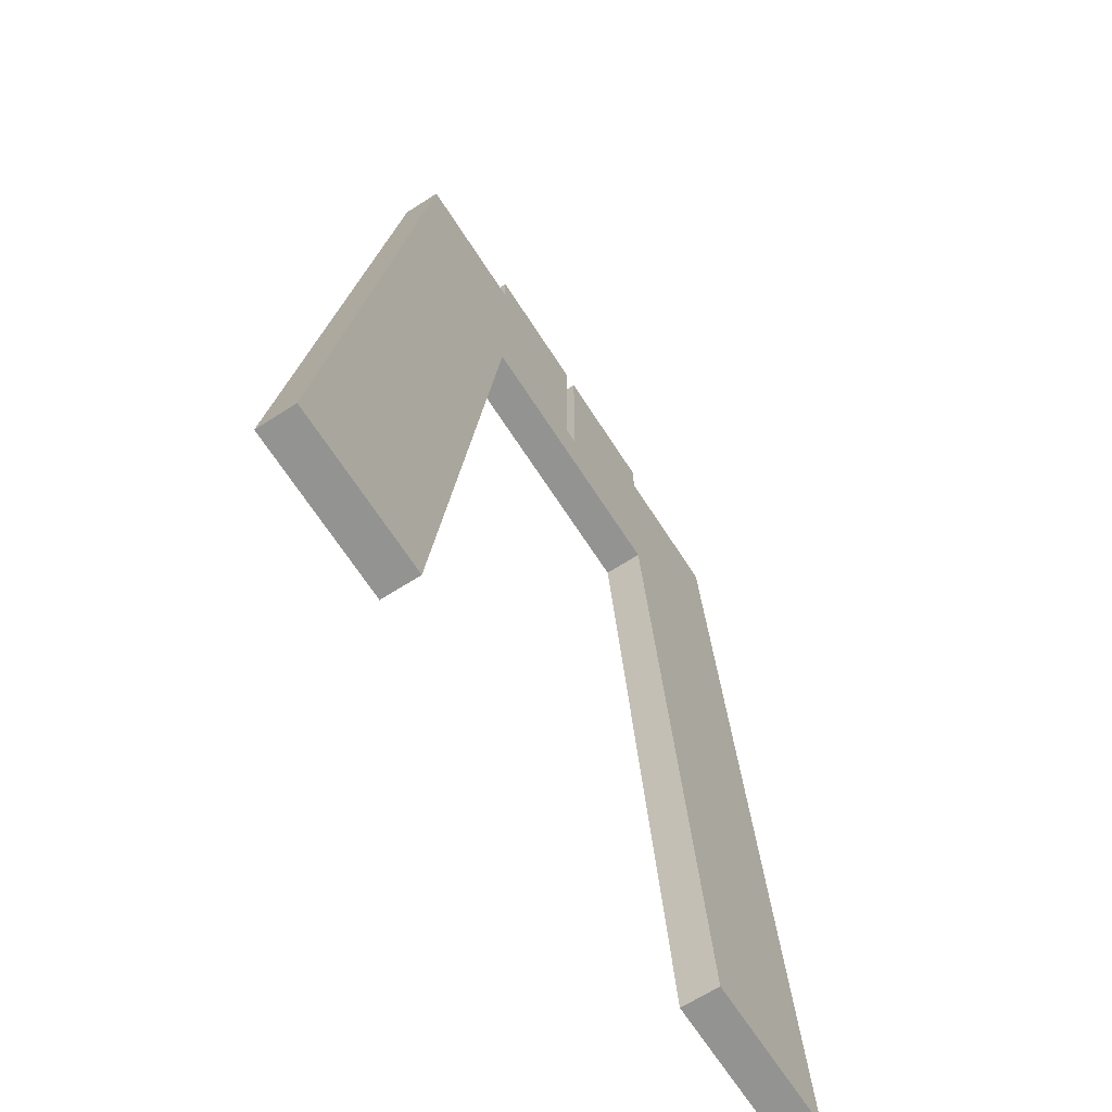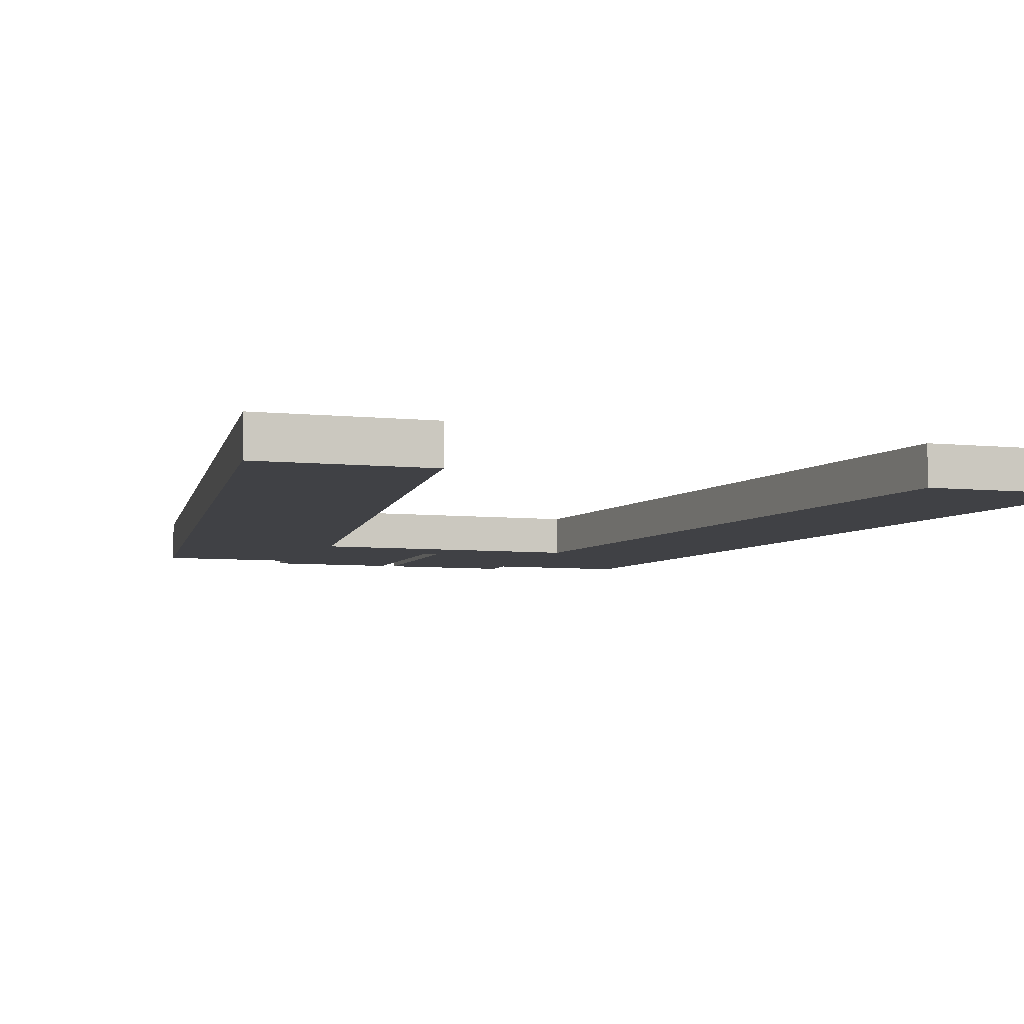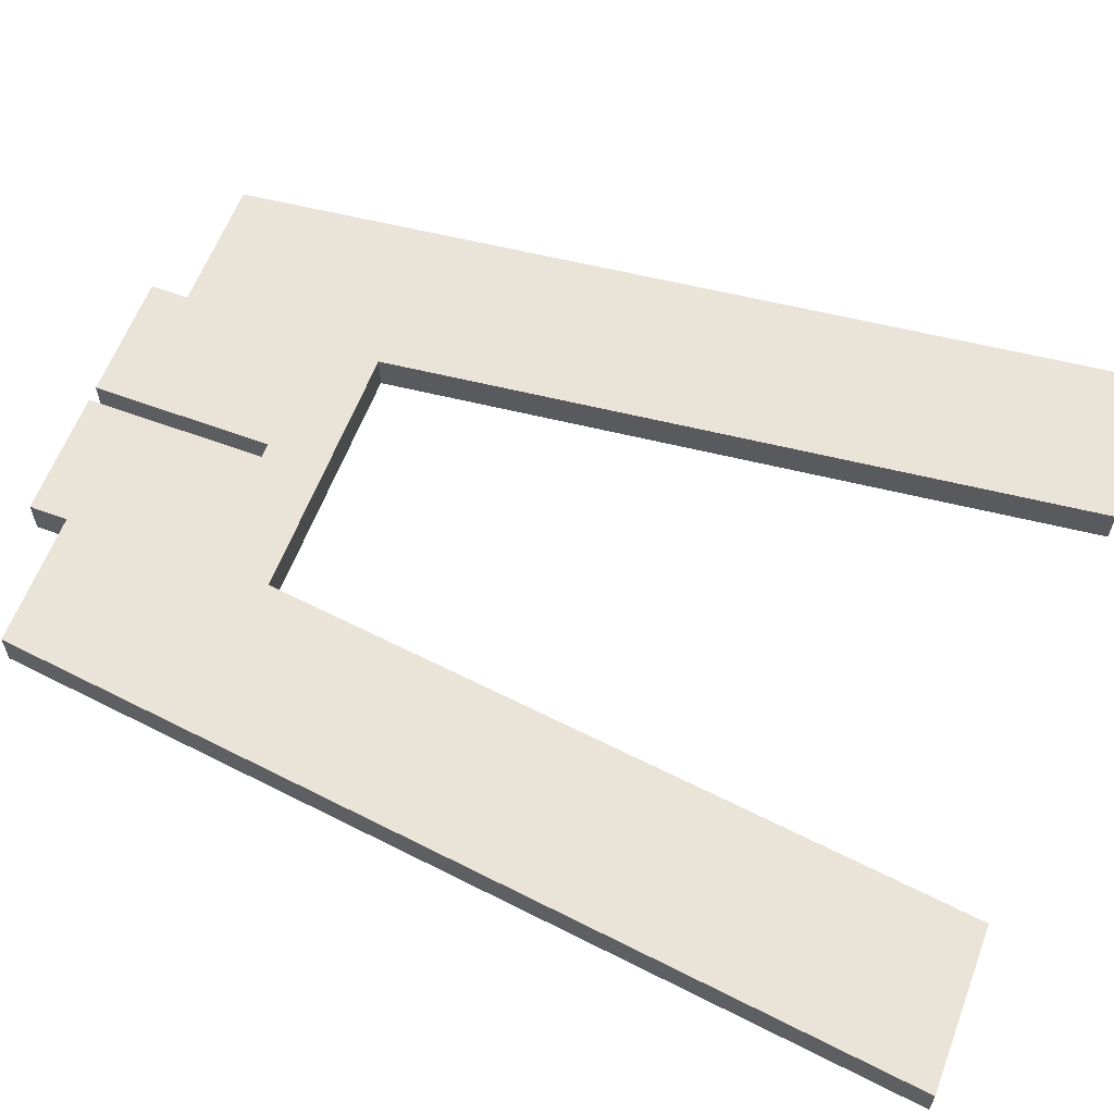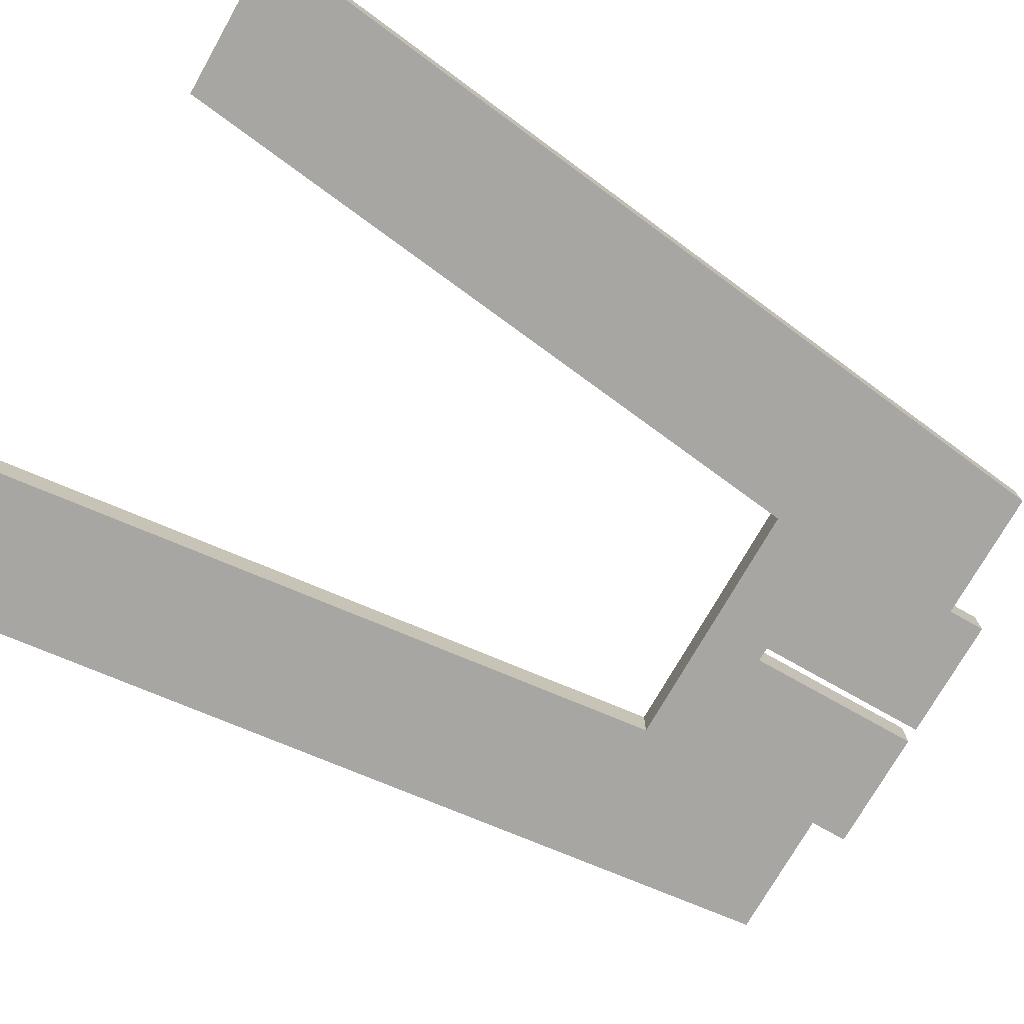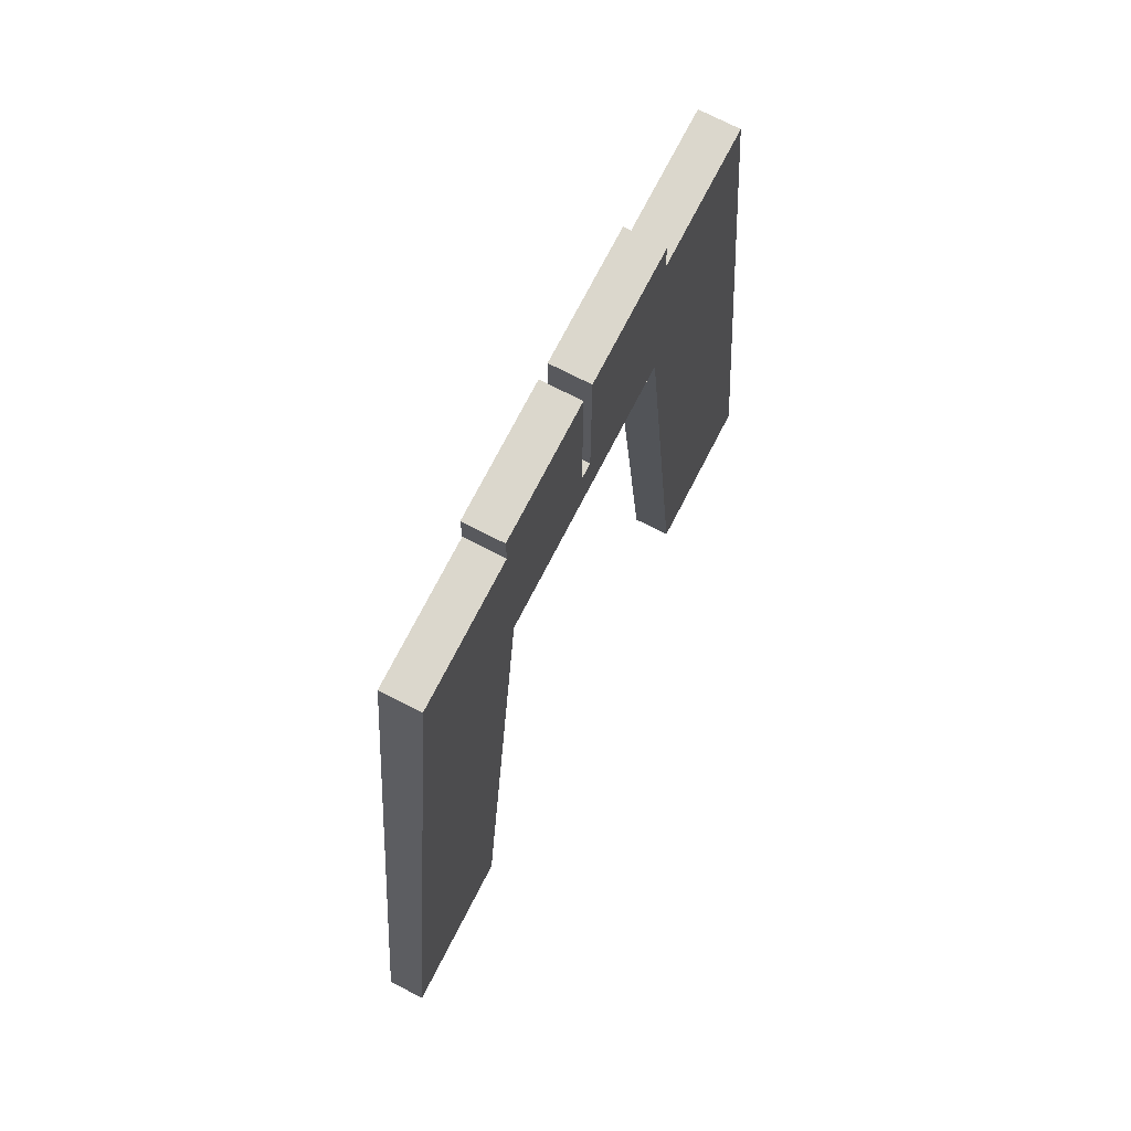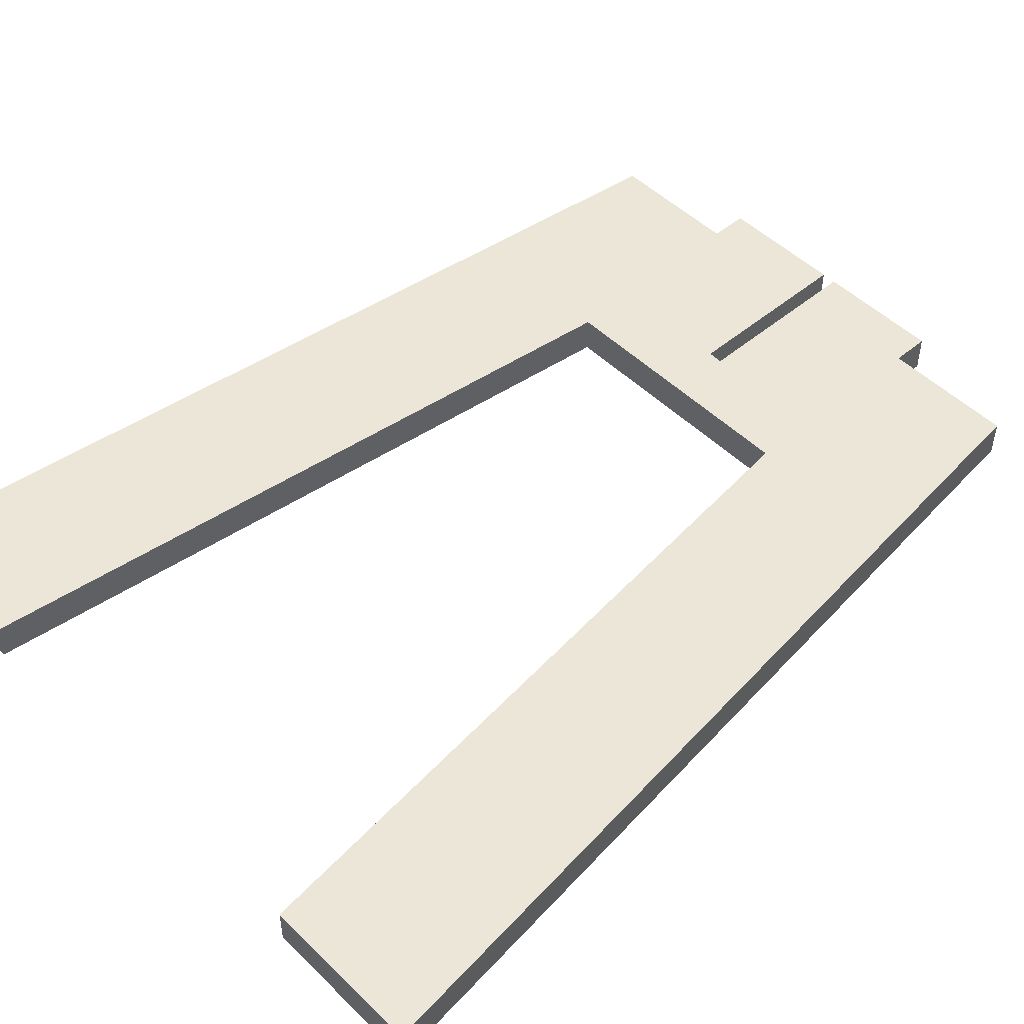
<metadata>
{"format":"obj","ext":"obj","renderer":"f3d","projection":"perspective","resolution":1024,"background":"white","views":[{"elev":-66.6,"azim":-57.3,"up":"+Y"},{"elev":-5.9,"azim":-18.3,"up":"+Z"},{"elev":61.1,"azim":-69.3,"up":"+Z"},{"elev":-74.2,"azim":60.4,"up":"+Z"},{"elev":73.1,"azim":117.2,"up":"+Y"},{"elev":49.1,"azim":47.1,"up":"+Z"}]}
</metadata>
<code>
v -0.3226 1.8 0.9
v -0.3226 -6.72 0.9
v -0.3226 -6.72 -0.9
v -0.3226 1.8 -0.9
v -0.3226 -6.72 0.9
v 0.3769 -6.72 0.9
v 0.3769 -6.72 -0.9
v -0.3226 -6.72 -0.9
v 0.3769 -6.72 0.9
v 0.3769 1.8 0.9
v 0.3769 1.8 -0.9
v 0.3769 -6.72 -0.9
v 0.3769 1.8 0.9
v 0.3769 -6.72 0.9
v -0.3226 -6.72 0.9
v -0.3226 1.8 0.9
v -6.296 1.8 0.9
v -6.296 -3.109e-15 0.9
v -12.65 -6.217e-15 0.9
v -17.73 -43.2 0.9
v -10.11 -43.2 0.9
v -6.16 -9.65 0.9
v 6.215 -9.65 0.9
v 10.16 -43.2 0.9
v 17.78 -43.2 0.9
v 12.7 0 0.9
v 6.35 0 0.9
v 6.35 1.8 0.9
v -0.3226 1.8 0.9
v -0.3226 1.8 -0.9
v -6.296 1.8 -0.9
v -6.296 1.8 0.9
v 0.3769 -6.72 -0.9
v 0.3769 1.8 -0.9
v 6.35 1.8 -0.9
v 6.35 0 -0.9
v 12.7 0 -0.9
v 17.78 -43.2 -0.9
v 10.16 -43.2 -0.9
v 6.215 -9.65 -0.9
v -6.16 -9.65 -0.9
v -10.11 -43.2 -0.9
v -17.73 -43.2 -0.9
v -12.65 -6.217e-15 -0.9
v -6.296 -3.109e-15 -0.9
v -6.296 1.8 -0.9
v -0.3226 1.8 -0.9
v -0.3226 -6.72 -0.9
v 6.35 1.8 -0.9
v 6.35 1.8 0.9
v 6.35 0 0.9
v 6.35 0 -0.9
v 6.35 0 -0.9
v 6.35 0 0.9
v 12.7 0 0.9
v 12.7 0 -0.9
v 12.7 0 -0.9
v 12.7 0 0.9
v 17.78 -43.2 0.9
v 17.78 -43.2 -0.9
v 17.78 -43.2 -0.9
v 17.78 -43.2 0.9
v 10.16 -43.2 0.9
v 10.16 -43.2 -0.9
v 10.16 -43.2 -0.9
v 10.16 -43.2 0.9
v 6.215 -9.65 0.9
v 6.215 -9.65 -0.9
v 6.215 -9.65 -0.9
v 6.215 -9.65 0.9
v -6.16 -9.65 0.9
v -6.16 -9.65 -0.9
v -6.16 -9.65 -0.9
v -6.16 -9.65 0.9
v -10.11 -43.2 0.9
v -10.11 -43.2 -0.9
v -10.11 -43.2 -0.9
v -10.11 -43.2 0.9
v -17.73 -43.2 0.9
v -17.73 -43.2 -0.9
v -17.73 -43.2 -0.9
v -17.73 -43.2 0.9
v -12.65 -6.217e-15 0.9
v -12.65 -6.217e-15 -0.9
v -12.65 -6.217e-15 -0.9
v -12.65 -6.217e-15 0.9
v -6.296 -3.109e-15 0.9
v -6.296 -3.109e-15 -0.9
v -6.296 -3.109e-15 -0.9
v -6.296 -3.109e-15 0.9
v -6.296 1.8 0.9
v -6.296 1.8 -0.9
v 0.3769 1.8 -0.9
v 0.3769 1.8 0.9
v 6.35 1.8 0.9
v 6.35 1.8 -0.9
g d6dbce92-e310-11ea-98e1-54bf646e7e1f
f 1 2 4
f 4 2 3
g d6dc6ada-e310-11ea-9683-54bf646e7e1f
f 5 6 8
f 8 6 7
g d6dd070c-e310-11ea-8bcc-54bf646e7e1f
f 9 10 12
f 12 10 11
g d64d24f4-e310-11ea-8cb9-54bf646e7e1f
f 28 13 27
f 27 13 14
f 27 14 23
f 23 14 15
f 23 15 22
f 22 15 18
f 22 18 19
f 15 16 18
f 18 16 17
f 19 20 22
f 22 20 21
f 24 25 23
f 23 25 26
f 23 26 27
g d64cafbe-e310-11ea-87aa-54bf646e7e1f
f 30 31 29
f 29 31 32
g d6481bd0-e310-11ea-be7d-54bf646e7e1f
f 34 36 33
f 33 36 40
f 33 40 41
f 34 35 36
f 36 37 40
f 40 37 38
f 40 38 39
f 42 43 41
f 41 43 44
f 41 44 45
f 46 47 45
f 45 47 48
f 45 48 41
f 41 48 33
g d64869f8-e310-11ea-8de0-54bf646e7e1f
f 50 51 49
f 49 51 52
g d648b81a-e310-11ea-87e2-54bf646e7e1f
f 54 55 53
f 53 55 56
g d648df22-e310-11ea-aa58-54bf646e7e1f
f 58 59 57
f 57 59 60
g d6492d4c-e310-11ea-8aa0-54bf646e7e1f
f 62 63 61
f 61 63 64
g d6497b64-e310-11ea-8f9a-54bf646e7e1f
f 66 67 65
f 65 67 68
g d649c98a-e310-11ea-b501-54bf646e7e1f
f 70 71 69
f 69 71 72
g d64a3eb4-e310-11ea-9721-54bf646e7e1f
f 74 75 73
f 73 75 76
g d64a8cdc-e310-11ea-b724-54bf646e7e1f
f 78 79 77
f 77 79 80
g d64b021a-e310-11ea-9da9-54bf646e7e1f
f 82 83 81
f 81 83 84
g d64b7752-e310-11ea-a427-54bf646e7e1f
f 86 87 85
f 85 87 88
g d64c1382-e310-11ea-b942-54bf646e7e1f
f 90 91 89
f 89 91 92
g 5356cec9-108a-3627-af3e-03c0d6414934
f 94 95 93
f 93 95 96

</code>
